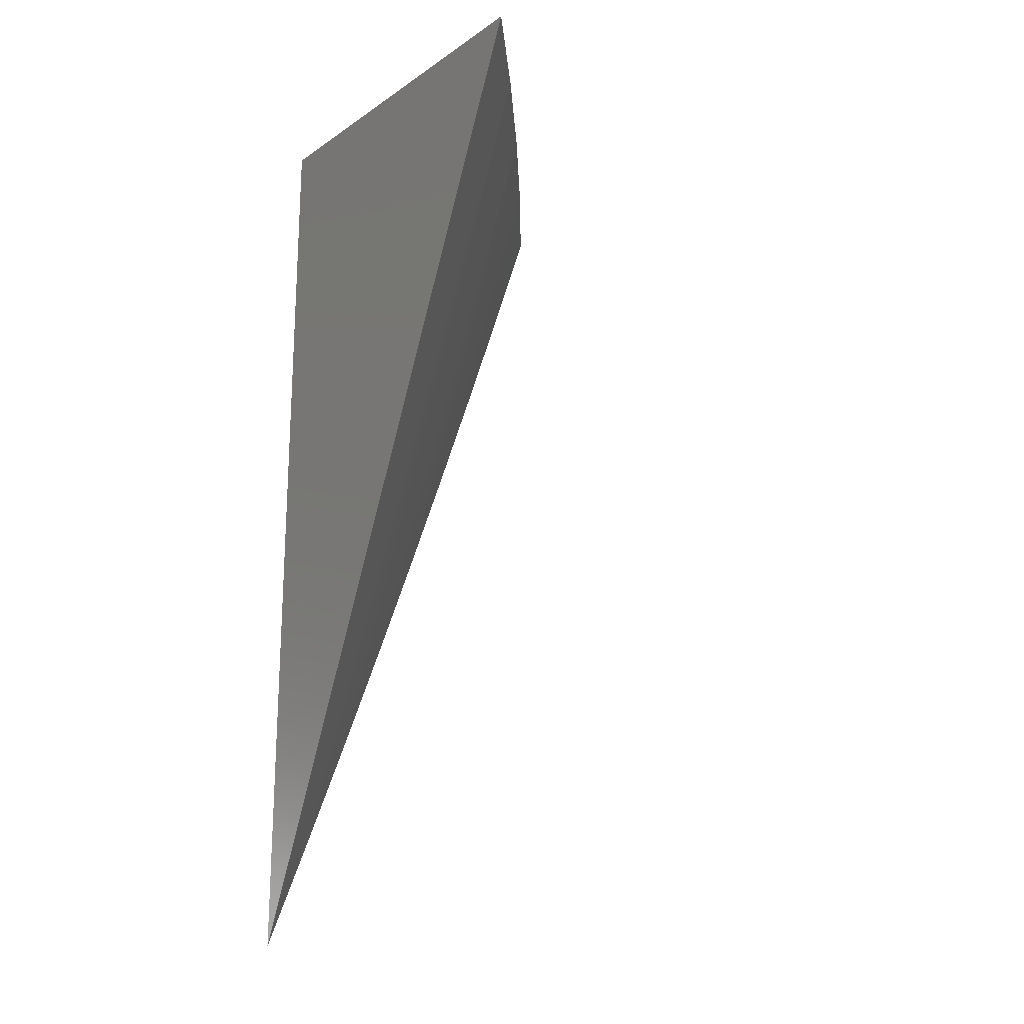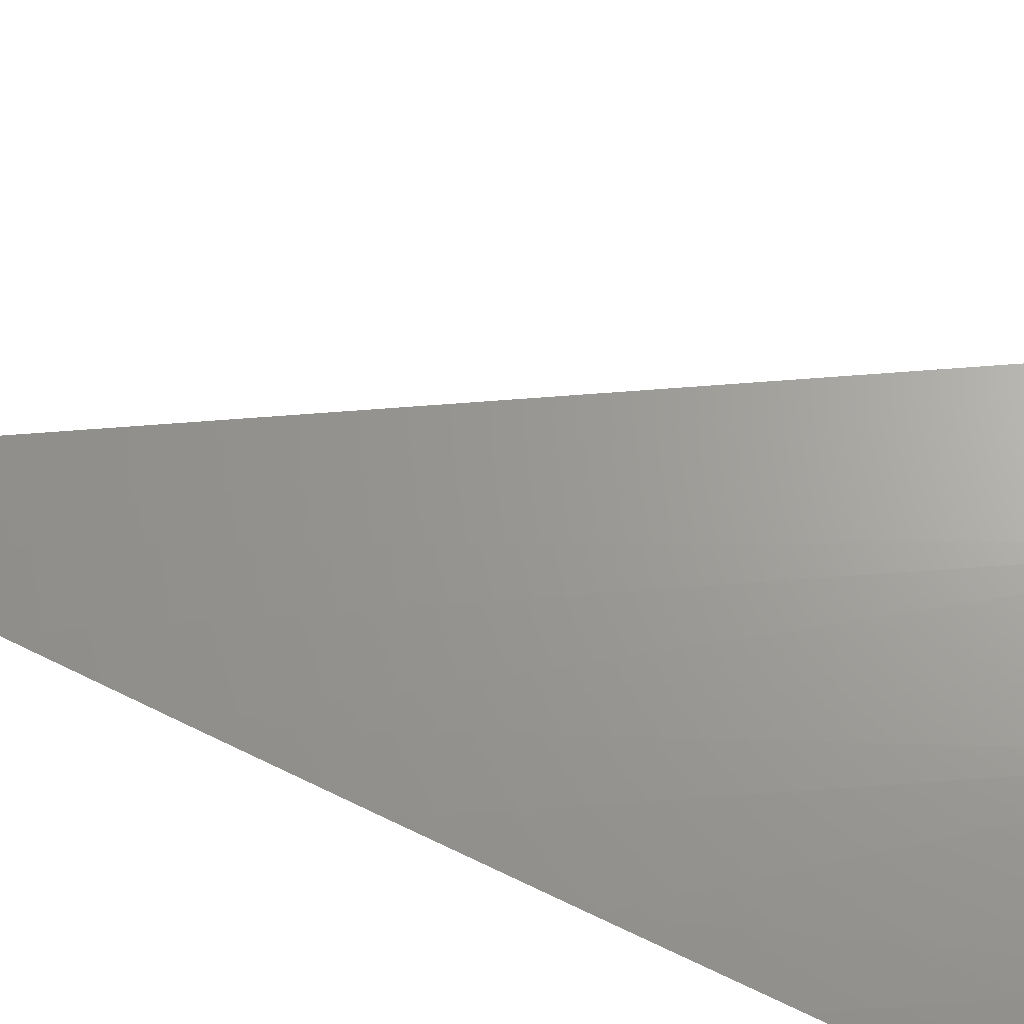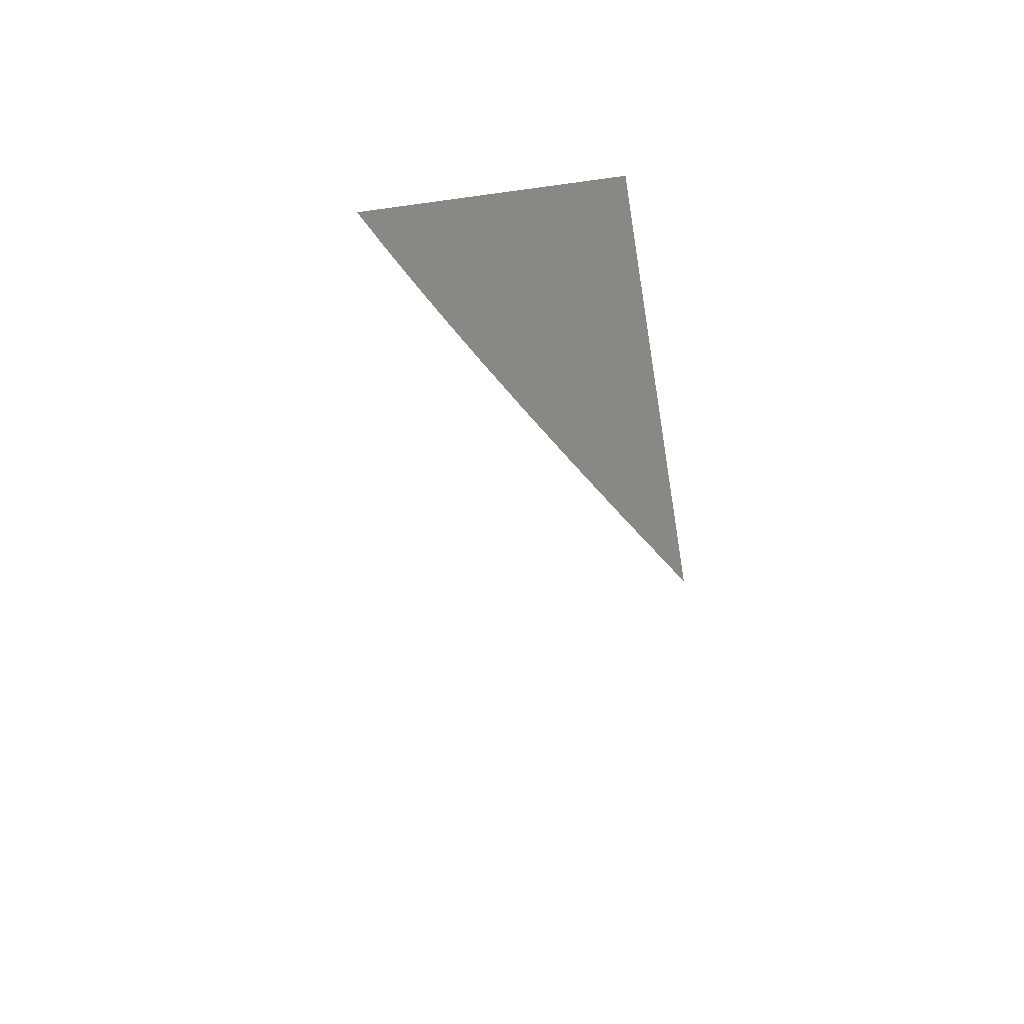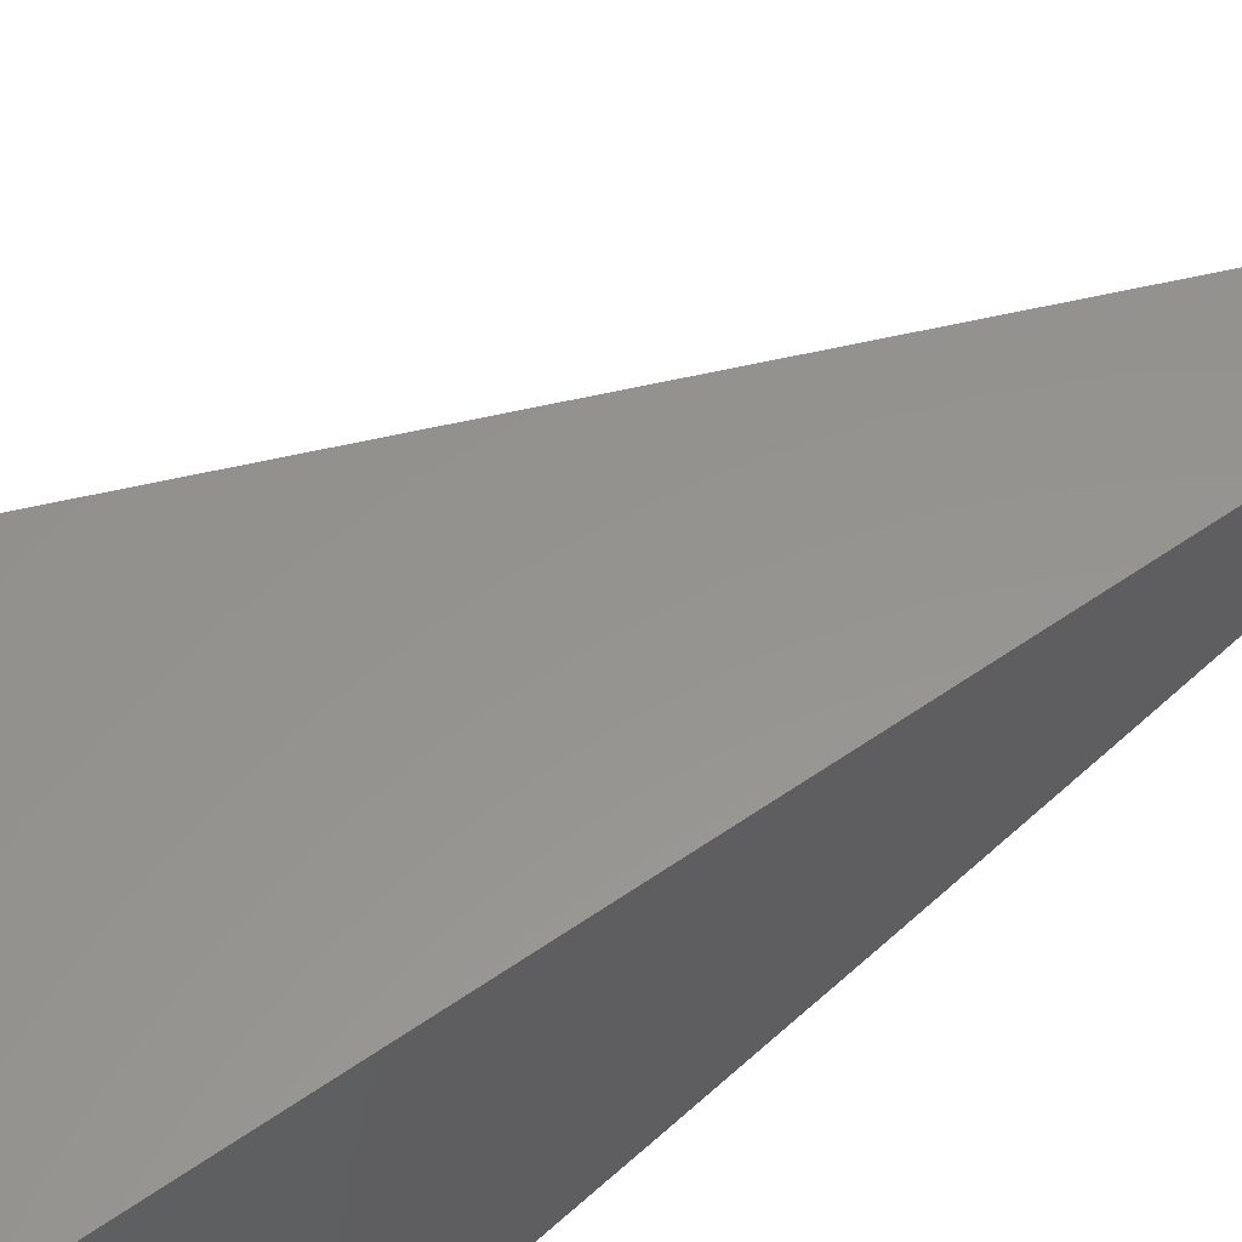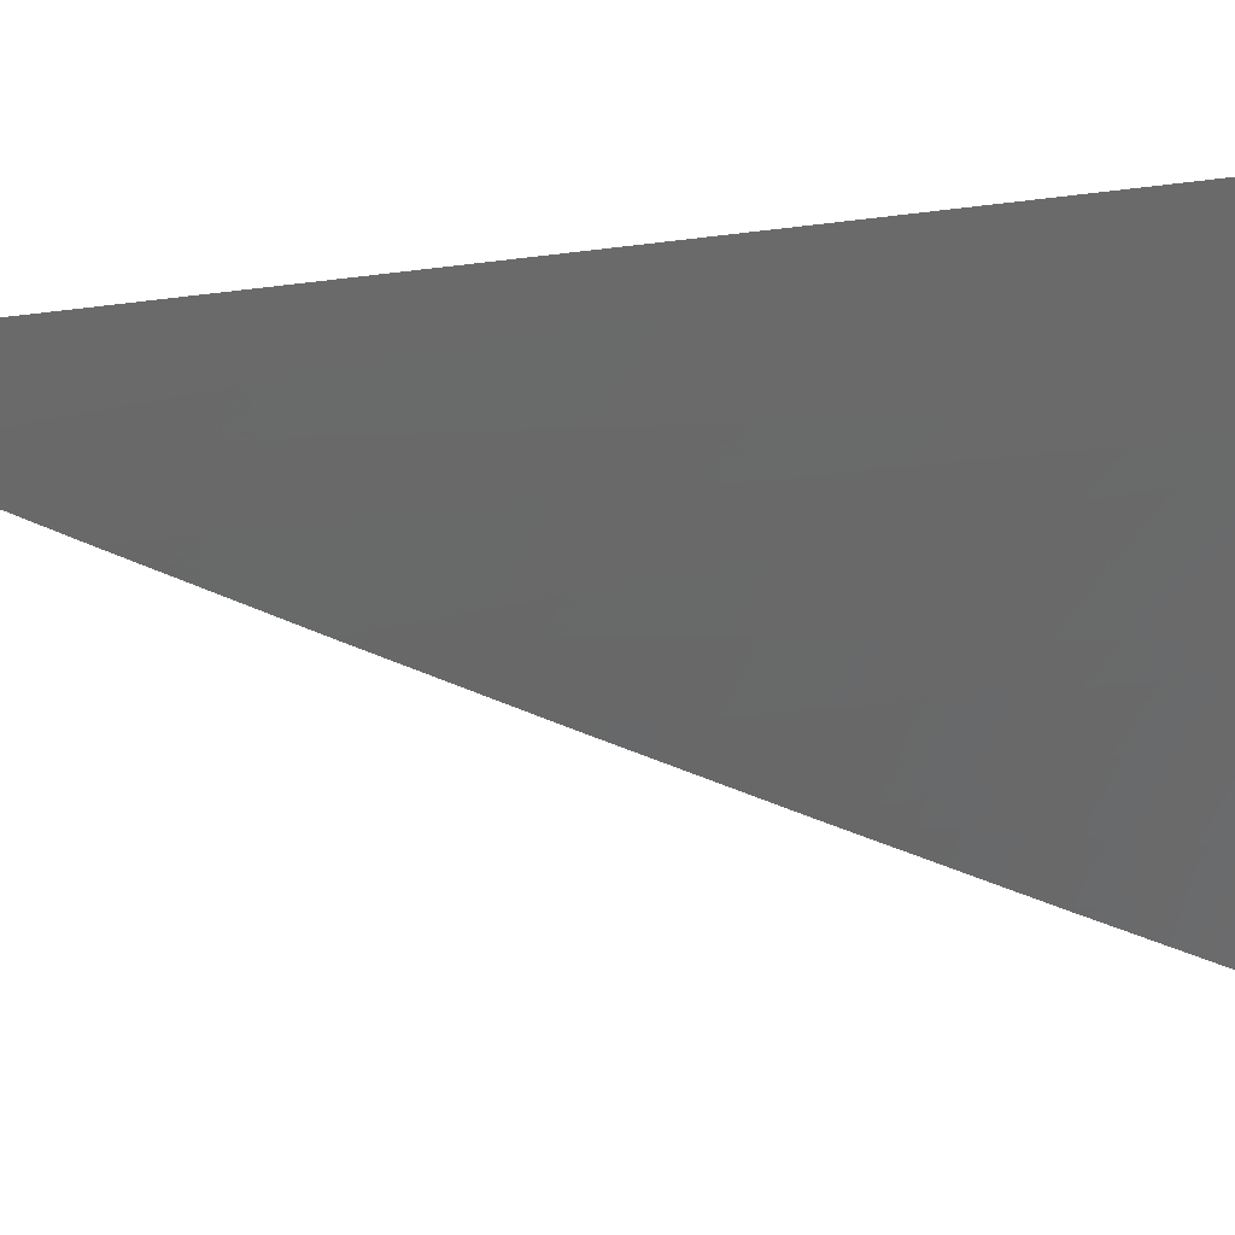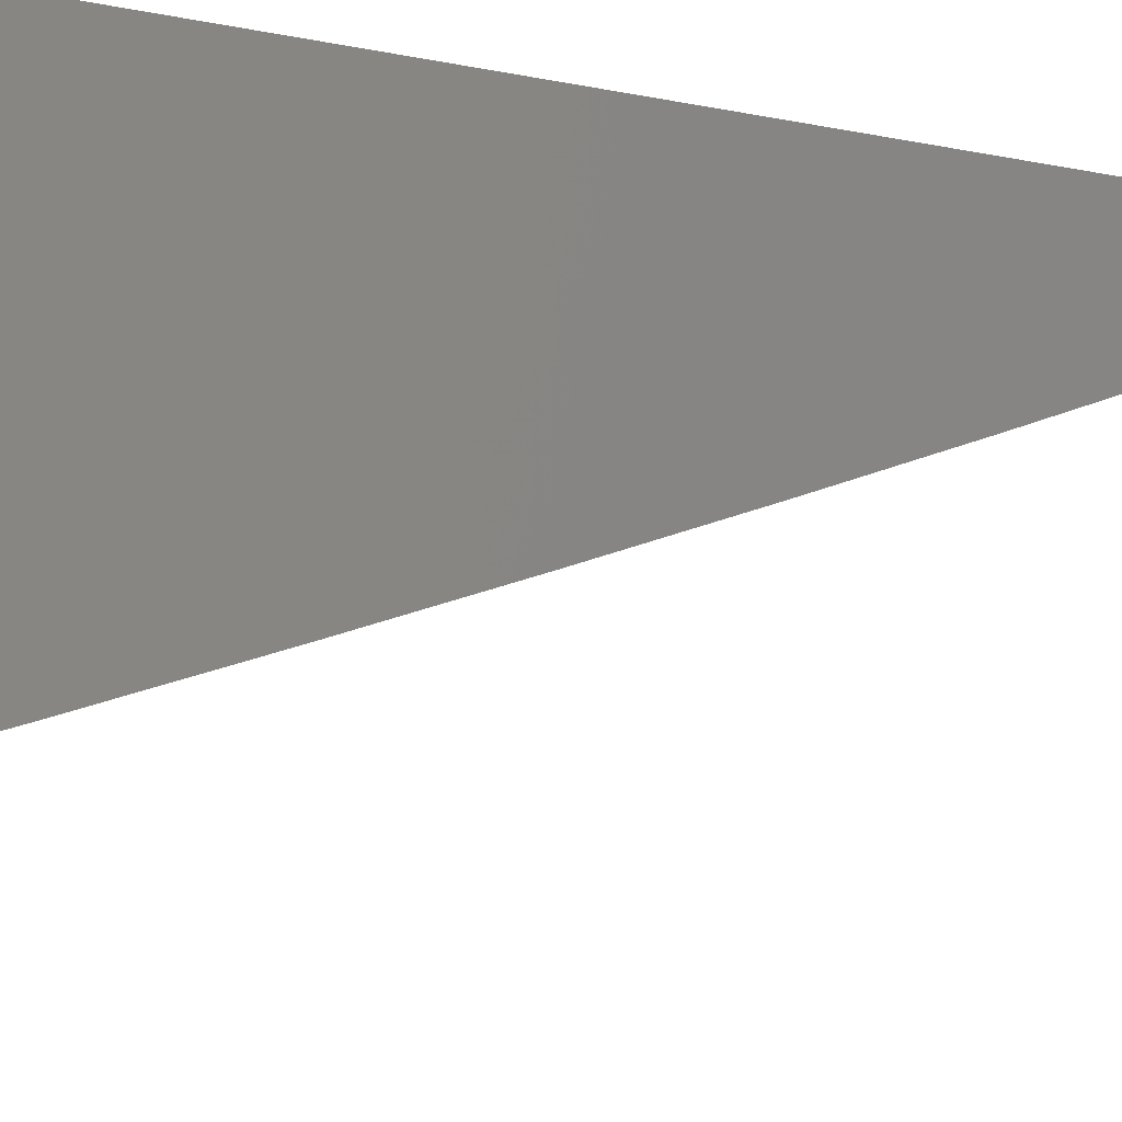
<metadata>
{"format":"stl","ext":"stl","renderer":"f3d","projection":"perspective","resolution":1024,"background":"white","views":[{"elev":-19.9,"azim":50.6,"up":"+Y"},{"elev":-68.1,"azim":72.0,"up":"+Z"},{"elev":-58.9,"azim":-81.8,"up":"+Y"},{"elev":57.0,"azim":-126.0,"up":"+Z"},{"elev":-15.1,"azim":86.4,"up":"+Z"},{"elev":-11.1,"azim":-119.2,"up":"+Z"}]}
</metadata>
<code>
# stl→obj: 14 verts, 24 faces
v 8 15.67 -1
v 8 15.71 -1.016
v 8.134 16 -1
v 8.101 16 -1.031
v 8 15.75 -1.031
v 8 15.79 -1.046
v 8.068 16 -1.061
v 8 15.83 -1.061
v 8 15.87 -1.076
v 8.034 16 -1.091
v 8 15.92 -1.091
v 8 15.96 -1.106
v 8 16 -1.12
v 8 16 -1
f 1 2 3
f 3 2 4
f 4 2 5
f 4 5 6
f 4 6 7
f 7 6 8
f 7 8 9
f 7 9 10
f 10 9 11
f 10 11 12
f 12 13 10
f 13 12 14
f 14 12 11
f 14 11 9
f 9 8 14
f 14 8 6
f 14 6 5
f 5 2 14
f 14 2 1
f 1 3 14
f 3 4 14
f 14 4 7
f 14 7 10
f 10 13 14

</code>
